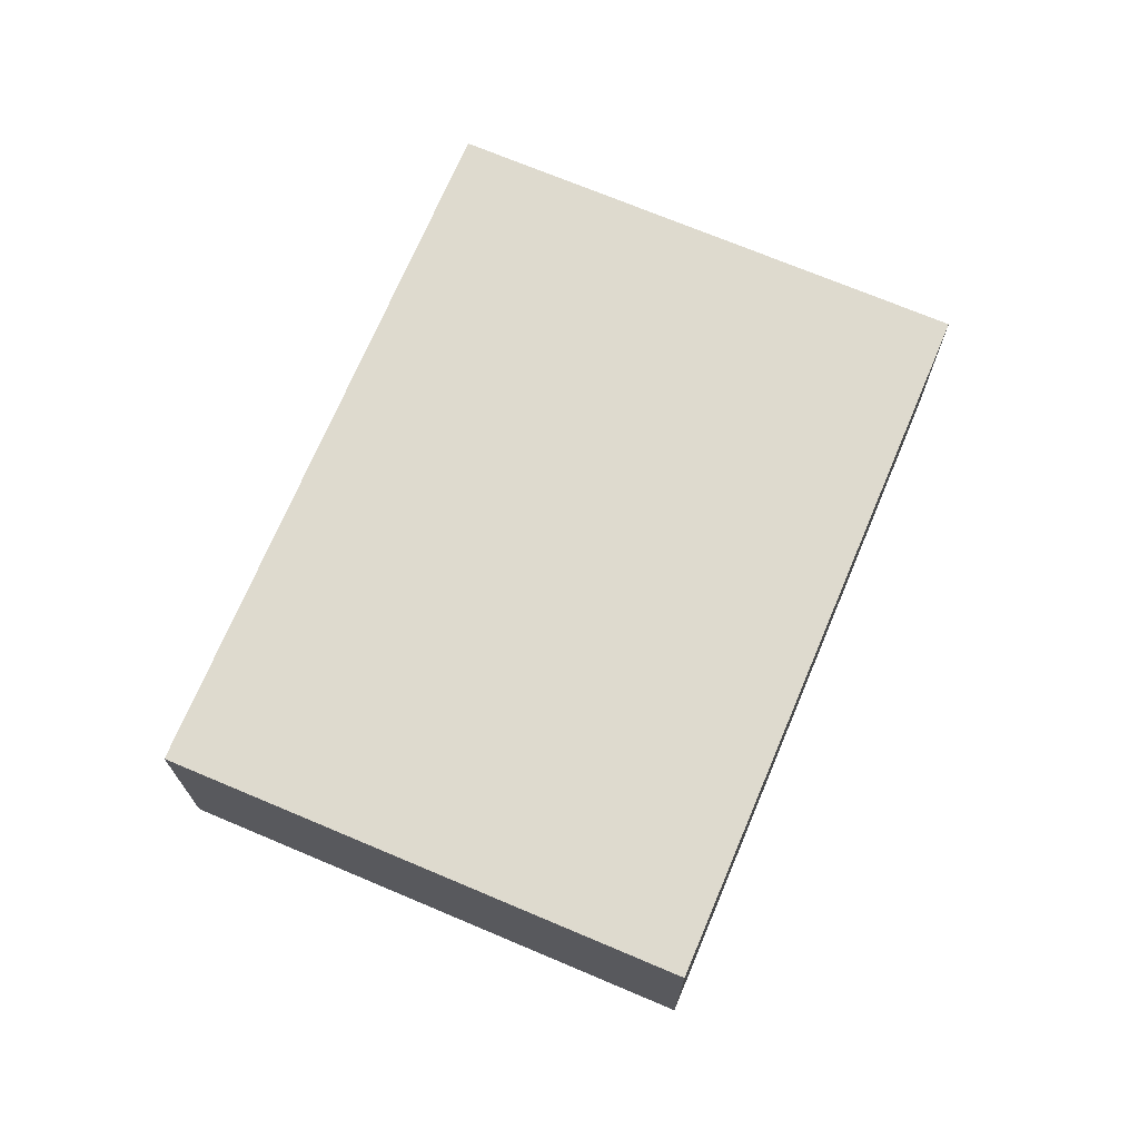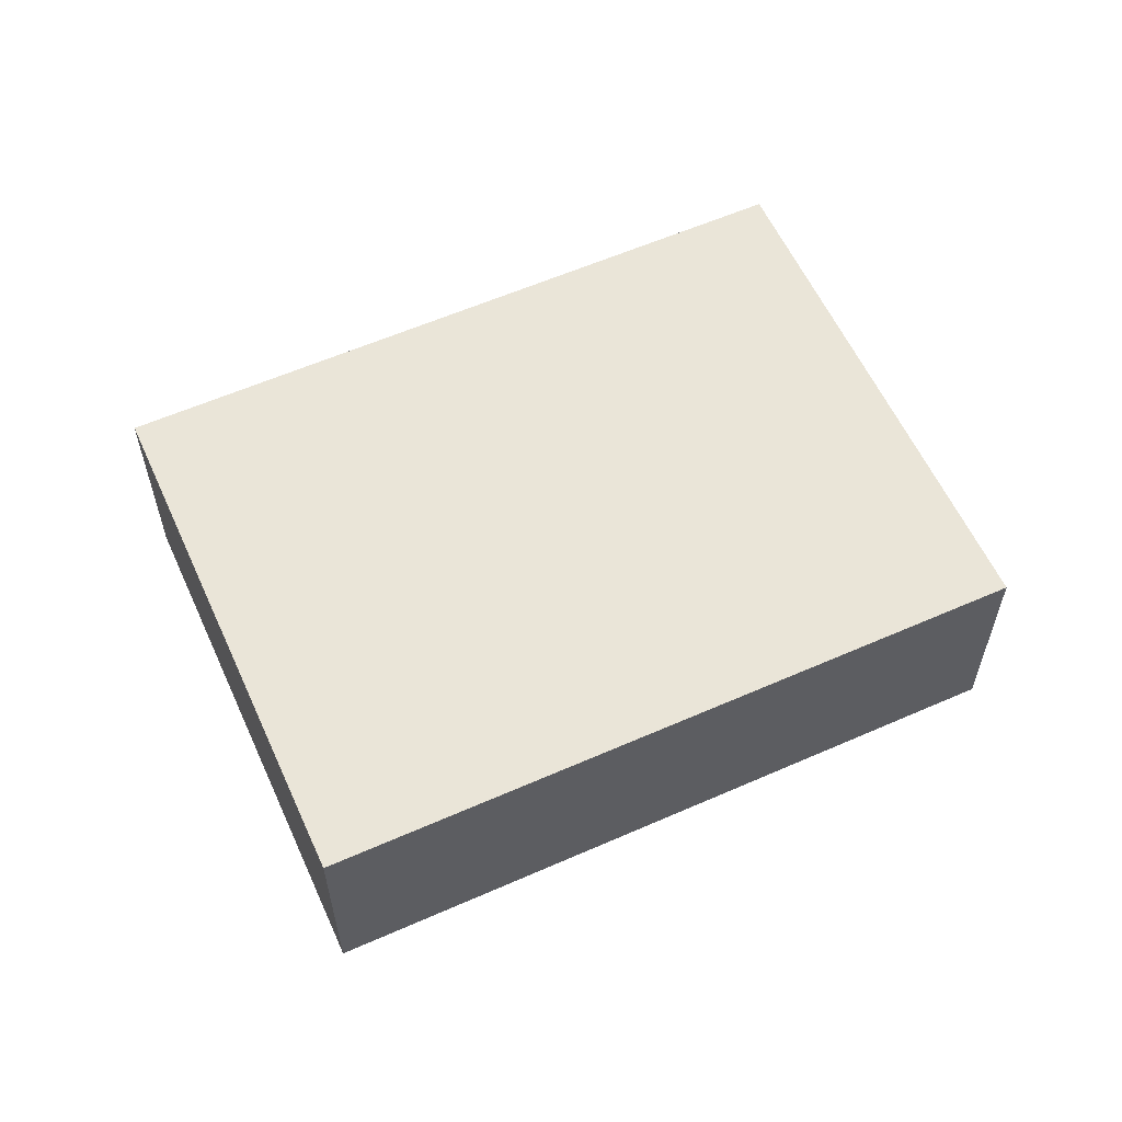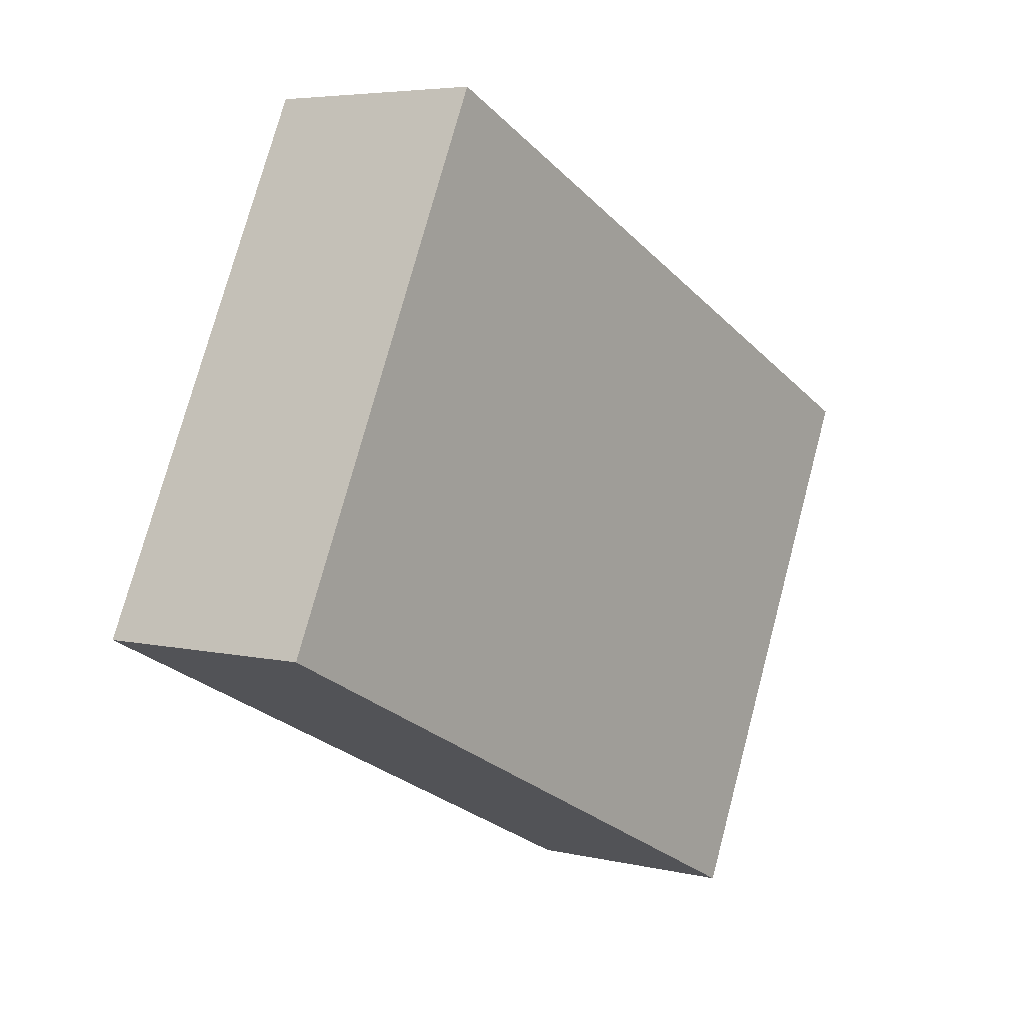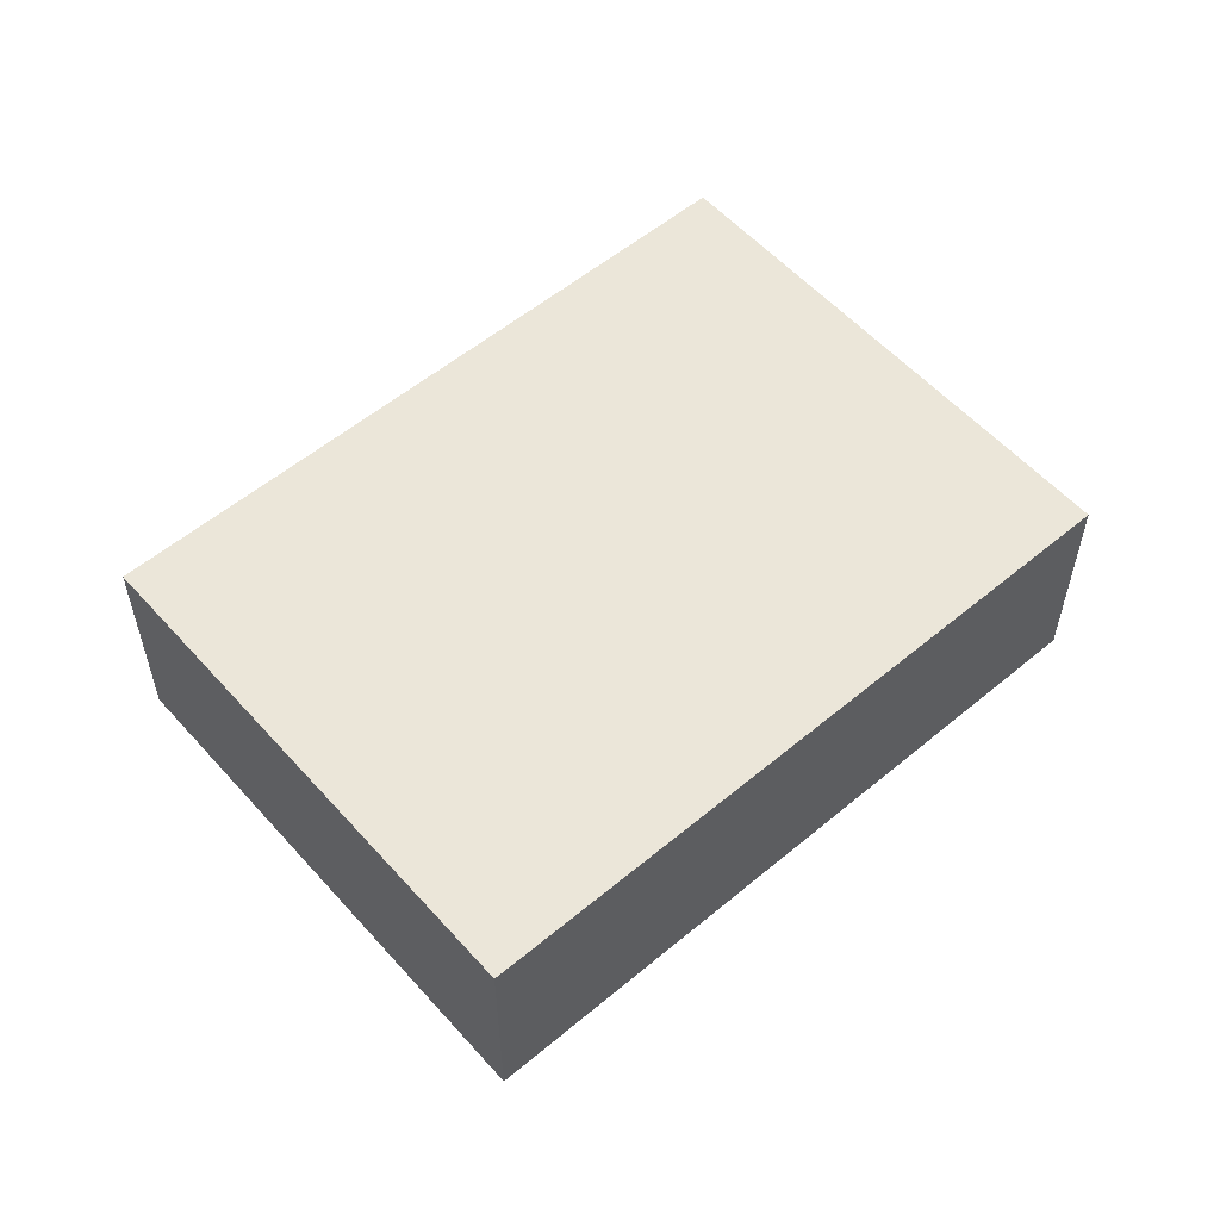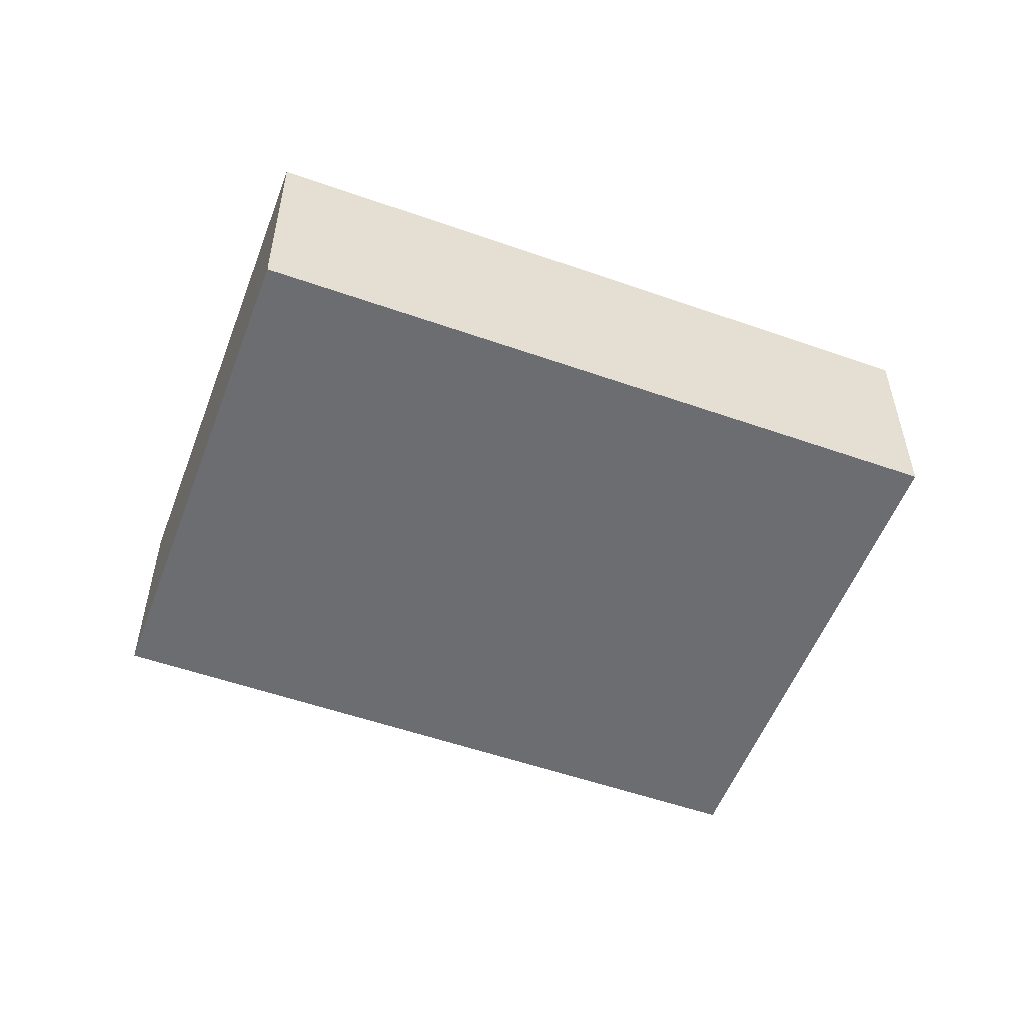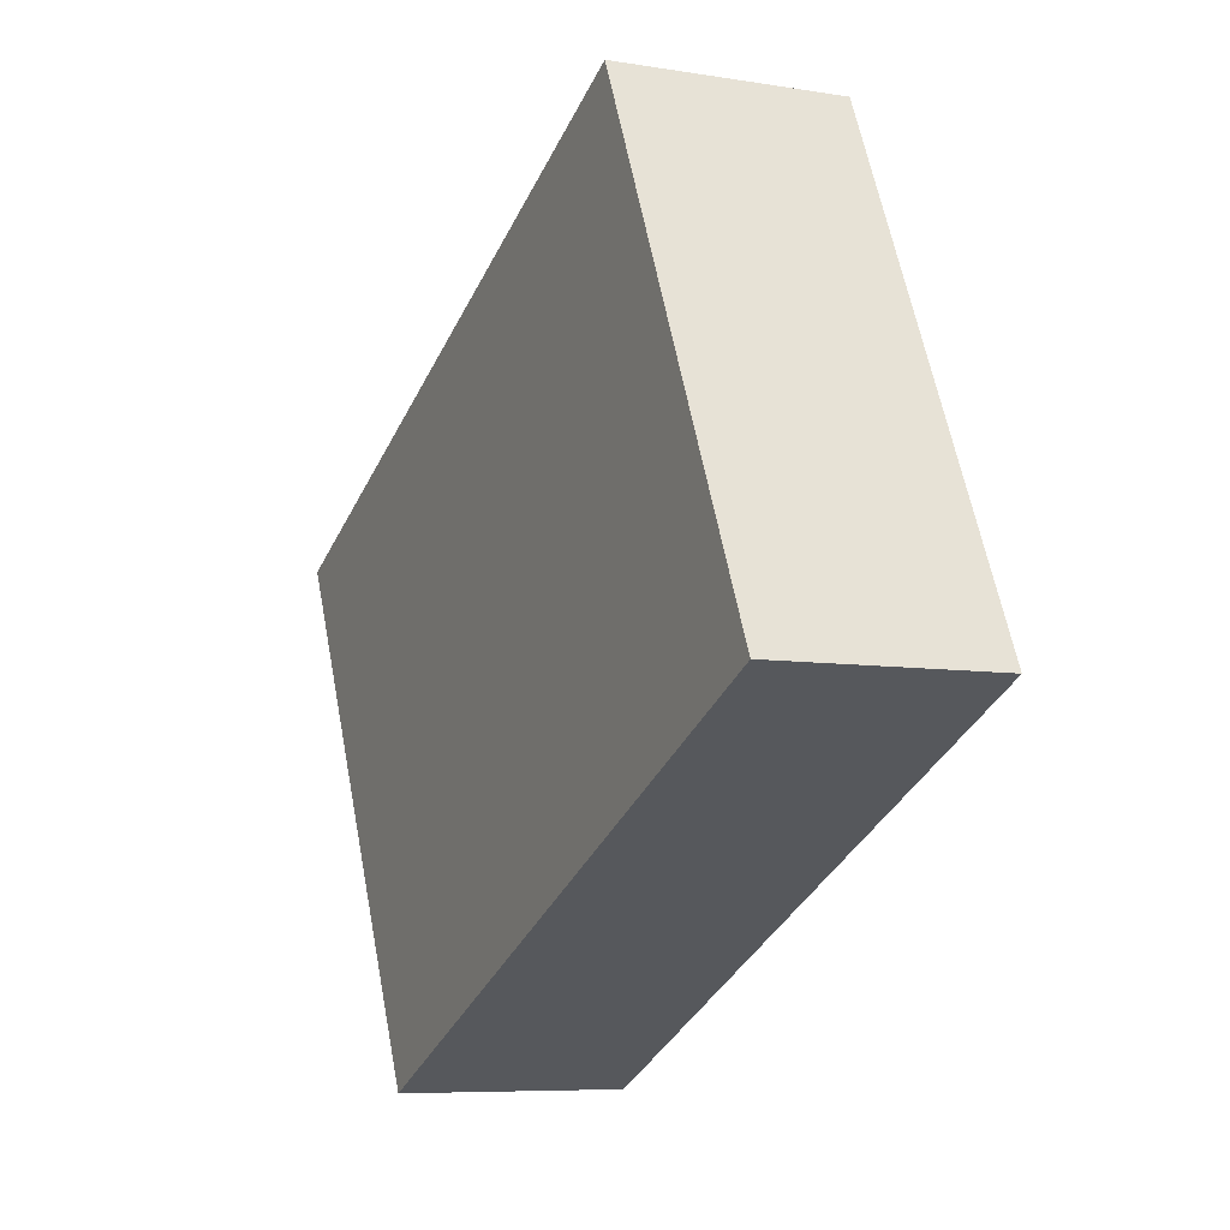
<metadata>
{"format":"obj","ext":"obj","renderer":"f3d","projection":"perspective","resolution":1024,"background":"white","views":[{"elev":71.1,"azim":87.4,"up":"+Y"},{"elev":59.0,"azim":-49.9,"up":"+Y"},{"elev":5.1,"azim":126.7,"up":"+Z"},{"elev":56.2,"azim":-66.6,"up":"+Y"},{"elev":-54.0,"azim":134.0,"up":"+Y"},{"elev":-7.3,"azim":64.8,"up":"+Z"}]}
</metadata>
<code>
v  2.187 0.722 1.043
v  0.775 0.722 -1.625
v  0 0.722 4.421e-17
v  2.962 0.722 -0.582
v  0 0 0
v  2.187 -6.387e-17 1.043
v  2.962 3.564e-17 -0.582
v  0.775 9.95e-17 -1.625
g defaultobject
f 1 2 3
f 2 1 4
f 5 1 3
f 1 5 6
f 6 4 1
f 4 6 7
f 7 2 4
f 2 7 8
f 8 3 2
f 3 8 5
f 8 6 5
f 6 8 7

</code>
